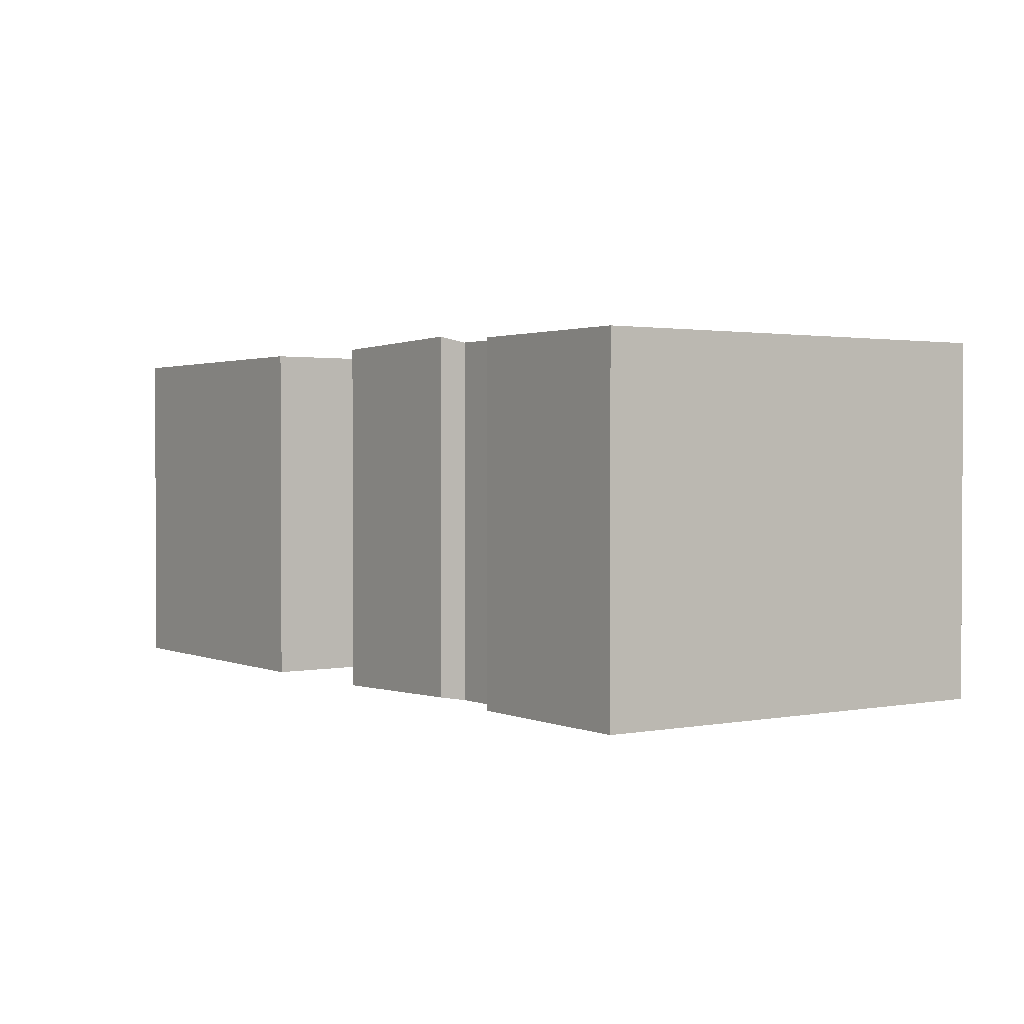
<metadata>
{"format":"obj","ext":"obj","renderer":"f3d","projection":"perspective","resolution":1024,"background":"white","views":[{"elev":1.6,"azim":-125.3,"up":"+Z"}]}
</metadata>
<code>
o Kitchen.002
v -3402 74.92 6.5e-05
v -2452 -3726 -8.5e-05
v -3435 93.3 6.9e-05
v -1750 2100 0.000151
v -5671 -3684 -8.5e-05
v -2440 -3617 -8.1e-05
v -2911 2089 0.000151
v -5542 2509 0.000168
v 2798 1550 0.000105
v 600 -3627 -8.1e-05
v 647.6 2500 0.000168
v -2422 2100 0.000151
v -2832 2474 0.000168
v 652.3 -3734 -8.1e-05
v -2400 2100 0.000151
v 7483 808.7 0.000105
v -2428 171.9 7.2e-05
v -1750 2500 66.67
v 848.6 -100 5.5e-05
v 2575 600 6.8e-05
v 2798 2550 0.00017
v 3991 -3734 -8.1e-05
v 7483 2556 0.00017
v 2800 1550 0.000105
v 4029 808.7 0.000105
v 3991 -1455 -0
v 3991 -805 2.8e-05
v 2787 600 8.1e-05
v 650 -100 5.5e-05
v 900 600 6.8e-05
v 3991 -518.6 4.1e-05
v 2800 1000 8.1e-05
v 652.3 -1431 1e-05
v 650 -275 4.7e-05
v 609 -275 4.7e-05
v 600 -1542 1e-05
v 4029 614.9 9e-05
v -2410 -888.8 3.2e-05
v -2390 150.7 6.8e-05
v -2443 -894.5 3.1e-05
v -5671 -3684 -8.5e-05
v -3402 74.92 6.5e-05
v -2440 -3617 -8.1e-05
v -2452 -3726 -8.5e-05
v -2911 2089 0.000151
v -1750 2100 0.000151
v -3435 93.3 6.9e-05
v -5542 2509 0.000168
v 2798 1550 0.000105
v 600 -3627 -8.1e-05
v 647.6 2500 0.000168
v -2422 2100 0.000151
v -2832 2474 0.000168
v 652.3 -3734 -8.1e-05
v -2400 2100 0.000151
v 7483 808.7 0.000105
v -2428 171.9 7.2e-05
v -1750 2500 66.67
v 848.6 -100 5.5e-05
v 2575 600 6.8e-05
v 2798 2550 0.00017
v 3991 -3734 -8.1e-05
v 7483 2556 0.00017
v 2800 1550 0.000105
v 4029 808.7 0.000105
v 3991 -1455 -0
v 3991 -805 2.8e-05
v 2787 600 8.1e-05
v 650 -100 5.5e-05
v 900 600 6.8e-05
v 3991 -518.6 4.1e-05
v 2800 1000 8.1e-05
v 652.3 -1431 1e-05
v 650 -275 4.7e-05
v 609 -275 4.7e-05
v 600 -1542 1e-05
v 4029 614.9 9e-05
v -2410 -888.8 3.2e-05
v -2390 150.7 6.8e-05
v -2443 -894.5 3.1e-05
v -3402 74.92 -3000
v -2452 -3726 -3000
v -3435 93.3 -3000
v -1750 2100 -3000
v -5671 -3684 -3000
v -2440 -3617 -3000
v -2911 2089 -3000
v -5542 2509 -3000
v 2798 1550 -3000
v 600 -3627 -3000
v 647.6 2500 -3000
v -2422 2100 -3000
v -2832 2474 -3000
v 652.3 -3734 -3000
v -2400 2100 -3000
v 7483 808.7 -3000
v -2428 171.9 -3000
v -1750 2500 -2933
v 848.6 -100 -3000
v 2575 600 -3000
v 2798 2550 -3000
v 3991 -3734 -3000
v 7483 2556 -3000
v 2800 1550 -3000
v 4029 808.7 -3000
v 3991 -1455 -3000
v 3991 -805 -3000
v 2787 600 -3000
v 650 -100 -3000
v 900 600 -3000
v 3991 -518.6 -3000
v 2800 1000 -3000
v 652.3 -1431 -3000
v 650 -275 -3000
v 609 -275 -3000
v 600 -1542 -3000
v 4029 614.9 -3000
v -2410 -888.8 -3000
v -2390 150.7 -3000
v -2443 -894.5 -3000
v -5671 -3684 -3000
v -3402 74.92 -3000
v -2440 -3617 -3000
v -2452 -3726 -3000
v -2911 2089 -3000
v -1750 2100 -3000
v -3435 93.3 -3000
v -5542 2509 -3000
v 2798 1550 -3000
v 600 -3627 -3000
v 647.6 2500 -3000
v -2422 2100 -3000
v -2832 2474 -3000
v 652.3 -3734 -3000
v -2400 2100 -3000
v 7483 808.7 -3000
v -2428 171.9 -3000
v -1750 2500 -2933
v 848.6 -100 -3000
v 2575 600 -3000
v 2798 2550 -3000
v 3991 -3734 -3000
v 7483 2556 -3000
v 2800 1550 -3000
v 4029 808.7 -3000
v 3991 -1455 -3000
v 3991 -805 -3000
v 2787 600 -3000
v 650 -100 -3000
v 900 600 -3000
v 3991 -518.6 -3000
v 2800 1000 -3000
v 652.3 -1431 -3000
v 650 -275 -3000
v 609 -275 -3000
v 600 -1542 -3000
v 4029 614.9 -3000
v -2410 -888.8 -3000
v -2390 150.7 -3000
v -2443 -894.5 -3000
v -5671 -3684 2000
v -3402 74.92 2000
v -2440 -3617 2000
v -2452 -3726 2000
v -2911 2089 2000
v -1750 2100 2000
v -3435 93.3 2000
v -5542 2509 2000
v 2798 1550 2000
v 600 -3627 2000
v 647.6 2500 2000
v -2422 2100 2000
v -2832 2474 2000
v 652.3 -3734 2000
v -2400 2100 2000
v 7483 808.7 2000
v -2428 171.9 2000
v -1750 2500 2067
v 848.6 -100 2000
v 2575 600 2000
v 2798 2550 2000
v 3991 -3734 2000
v 7483 2556 2000
v 2800 1550 2000
v 4029 808.7 2000
v 3991 -1455 2000
v 3991 -805 2000
v 2787 600 2000
v 650 -100 2000
v 900 600 2000
v -3402 74.92 2000
v 3991 -518.6 2000
v 2800 1000 2000
v 652.3 -1431 2000
v 650 -275 2000
v 609 -275 2000
v 600 -1542 2000
v 4029 614.9 2000
v -2452 -3726 2000
v -2410 -888.8 2000
v -2390 150.7 2000
v -2443 -894.5 2000
v -3435 93.3 2000
v -5671 -3684 2000
v -3402 74.92 2000
v -2440 -3617 2000
v -2452 -3726 2000
v -2911 2089 2000
v -1750 2100 2000
v -3435 93.3 2000
v -5542 2509 2000
v 2798 1550 2000
v 600 -3627 2000
v 647.6 2500 2000
v -2422 2100 2000
v -2832 2474 2000
v 652.3 -3734 2000
v -2400 2100 2000
v -1750 2100 2000
v 7483 808.7 2000
v -2428 171.9 2000
v -1750 2500 2067
v 848.6 -100 2000
v 2575 600 2000
v 2798 2550 2000
v 3991 -3734 2000
v 7483 2556 2000
v 2800 1550 2000
v 4029 808.7 2000
v 3991 -1455 2000
v 3991 -805 2000
v 2787 600 2000
v 650 -100 2000
v 900 600 2000
v -5671 -3684 2000
v 3991 -518.6 2000
v 2800 1000 2000
v 652.3 -1431 2000
v 650 -275 2000
v 609 -275 2000
v 600 -1542 2000
v 4029 614.9 2000
v -2440 -3617 2000
v -2410 -888.8 2000
v -2390 150.7 2000
v -2443 -894.5 2000
v -2911 2089 2000
v -5542 2509 2000
v 2798 1550 2000
v 600 -3627 2000
v 647.6 2500 2000
v -2422 2100 2000
v -2832 2474 2000
v 652.3 -3734 2000
v -2400 2100 2000
v 7483 808.7 2000
v -2428 171.9 2000
v -1750 2500 2067
v 848.6 -100 2000
v 2575 600 2000
v 2798 2550 2000
v 3991 -3734 2000
v 7483 2556 2000
v 2800 1550 2000
v 4029 808.7 2000
v 3991 -1455 2000
v 3991 -805 2000
v 2787 600 2000
v 650 -100 2000
v 900 600 2000
v 3991 -518.6 2000
v 2800 1000 2000
v 652.3 -1431 2000
v 650 -275 2000
v 609 -275 2000
v 600 -1542 2000
v 4029 614.9 2000
v -2410 -888.8 2000
v -2390 150.7 2000
v -2443 -894.5 2000
v -5671 -3684 2000
v -3402 74.92 2000
v -2440 -3617 2000
v -2452 -3726 2000
v -2911 2089 2000
v -1750 2100 2000
v -3435 93.3 2000
v -5542 2509 2000
v 2798 1550 2000
v 600 -3627 2000
v 647.6 2500 2000
v -2422 2100 2000
v -2832 2474 2000
v 652.3 -3734 2000
v -2400 2100 2000
v 7483 808.7 2000
v -2428 171.9 2000
v -1750 2500 2067
v 848.6 -100 2000
v 2575 600 2000
v 2798 2550 2000
v 3991 -3734 2000
v 7483 2556 2000
v 2800 1550 2000
v 4029 808.7 2000
v 3991 -1455 2000
v 3991 -805 2000
v 2787 600 2000
v 650 -100 2000
v 900 600 2000
v 3991 -518.6 2000
v 2800 1000 2000
v 652.3 -1431 2000
v 650 -275 2000
v 609 -275 2000
v 600 -1542 2000
v 4029 614.9 2000
v -2410 -888.8 2000
v -2390 150.7 2000
v -2443 -894.5 2000
v -3402 74.92 2000
v -2452 -3726 2000
v -3435 93.3 2000
v -1750 2100 2000
v -5671 -3684 2000
v -2440 -3617 2000
v -2911 2089 2000
v -5542 2509 2000
v 2798 1550 2000
v 600 -3627 2000
v 647.6 2500 2000
v -2422 2100 2000
v -2832 2474 2000
v 652.3 -3734 2000
v -2400 2100 2000
v 7483 808.7 2000
v -2428 171.9 2000
v -1750 2500 2067
v 848.6 -100 2000
v 2575 600 2000
v 2798 2550 2000
v 3991 -3734 2000
v 7483 2556 2000
v 2800 1550 2000
v 4029 808.7 2000
v 3991 -1455 2000
v 3991 -805 2000
v 2787 600 2000
v 650 -100 2000
v 900 600 2000
v 3991 -518.6 2000
v 2800 1000 2000
v 652.3 -1431 2000
v 650 -275 2000
v 609 -275 2000
v 600 -1542 2000
v 4029 614.9 2000
v -2410 -888.8 2000
v -2390 150.7 2000
v -2443 -894.5 2000
v -5671 -3684 2000
v -3402 74.92 2000
v -2440 -3617 2000
v -2452 -3726 2000
v -2911 2089 2000
v -1750 2100 2000
v -3435 93.3 2000
v -5542 2509 2000
v 2798 1550 2000
v 600 -3627 2000
v 647.6 2500 2000
v -2422 2100 2000
v -2832 2474 2000
v 652.3 -3734 2000
v -2400 2100 2000
v 7483 808.7 2000
v -2428 171.9 2000
v -1750 2500 2067
v 848.6 -100 2000
v 2575 600 2000
v 2798 2550 2000
v 3991 -3734 2000
v 7483 2556 2000
v 2800 1550 2000
v 4029 808.7 2000
v 3991 -1455 2000
v 3991 -805 2000
v 2787 600 2000
v 650 -100 2000
v 900 600 2000
v 3991 -518.6 2000
v 2800 1000 2000
v 652.3 -1431 2000
v 650 -275 2000
v 609 -275 2000
v 600 -1542 2000
v 4029 614.9 2000
v -2410 -888.8 2000
v -2390 150.7 2000
v -2443 -894.5 2000
v -3402 74.92 2000
v -2452 -3726 2000
v -3435 93.3 2000
v -1750 2100 2000
v -5671 -3684 2000
v -2440 -3617 2000
v -2911 2089 2000
v -5542 2509 2000
v 2798 1550 2000
v 600 -3627 2000
v 647.6 2500 2000
v -2422 2100 2000
v -2832 2474 2000
v 652.3 -3734 2000
v -2400 2100 2000
v 7483 808.7 2000
v -2428 171.9 2000
v -1750 2500 2067
v 848.6 -100 2000
v 2575 600 2000
v 2798 2550 2000
v 3991 -3734 2000
v 7483 2556 2000
v 2800 1550 2000
v 4029 808.7 2000
v 3991 -1455 2000
v 3991 -805 2000
v 2787 600 2000
v 650 -100 2000
v 900 600 2000
v 3991 -518.6 2000
v 2800 1000 2000
v 652.3 -1431 2000
v 650 -275 2000
v 609 -275 2000
v 600 -1542 2000
v 4029 614.9 2000
v -2410 -888.8 2000
v -2390 150.7 2000
v -2443 -894.5 2000
v -5671 -3684 2000
v -3402 74.92 2000
v -2440 -3617 2000
v -2452 -3726 2000
v -2911 2089 2000
v -1750 2100 2000
v -3435 93.3 2000
v -5542 2509 2000
v 2798 1550 2000
v 600 -3627 2000
v 647.6 2500 2000
v -2422 2100 2000
v -2832 2474 2000
v 652.3 -3734 2000
v -2400 2100 2000
v 7483 808.7 2000
v -2428 171.9 2000
v -1750 2500 2067
v 848.6 -100 2000
v 2575 600 2000
v 2798 2550 2000
v 3991 -3734 2000
v 7483 2556 2000
v 2800 1550 2000
v 4029 808.7 2000
v 3991 -1455 2000
v 3991 -805 2000
v 2787 600 2000
v 650 -100 2000
v 900 600 2000
v 3991 -518.6 2000
v 2800 1000 2000
v 652.3 -1431 2000
v 650 -275 2000
v 609 -275 2000
v 600 -1542 2000
v 4029 614.9 2000
v -2410 -888.8 2000
v -2390 150.7 2000
v -2443 -894.5 2000
f 7 413 13
f 65 456 56
f 22 426 26
f 8 413 13
f 63 456 56
f 79 442 42
f 5 408 8
f 63 461 61
f 5 402 2
f 61 449 49
f 64 461 61
f 19 429 29
f 2 440 40
f 73 454 54
f 47 442 42
f 30 419 430
f 38 440 40
f 62 454 54
f 57 447 47
f 6 438 38
f 66 462 62
f 57 452 52
f 9 449 409
f 14 433 33
f 6 410 10
f 52 445 45
f 14 422 22
f 10 436 36
f 53 445 45
f 31 427 431
f 11 435 35
f 53 448 48
f 20 430 30
f 18 411 418
f 71 467 67
f 48 441 41
f 18 404 418
f 41 124 44
f 15 84 4
f 44 160 80
f 39 95 15
f 68 152 72
f 78 160 80
f 36 113 33
f 60 148 68
f 43 158 78
f 35 114 34
f 60 150 70
f 43 130 50
f 37 105 25
f 59 150 70
f 50 156 76
f 32 104 24
f 59 149 69
f 51 155 75
f 25 96 16
f 69 154 74
f 51 138 58
f 16 103 96
f 39 81 1
f 46 138 58
f 23 101 21
f 46 135 55
f 24 101 21
f 55 159 79
f 9 101 89
f 3 81 1
f 76 153 156
f 17 83 3
f 74 155 75
f 28 100 20
f 17 92 12
f 77 145 157
f 34 109 29
f 12 87 7
f 72 144 152
f 28 112 108
f 44 441 41
f 4 415 15
f 80 444 44
f 15 439 39
f 72 468 68
f 80 478 78
f 33 436 36
f 68 460 60
f 78 443 43
f 34 435 35
f 70 460 60
f 50 443 43
f 25 437 37
f 70 459 59
f 76 450 50
f 24 432 32
f 69 459 59
f 75 451 51
f 16 425 25
f 69 474 469
f 58 451 51
f 16 423 23
f 1 439 39
f 58 446 46
f 21 423 23
f 55 446 46
f 21 424 24
f 79 455 55
f 9 421 21
f 1 403 3
f 73 476 473
f 3 417 17
f 75 474 74
f 20 428 28
f 12 417 17
f 77 465 65
f 29 434 34
f 7 412 12
f 72 464 64
f 28 432 32
f 84 135 126
f 102 146 142
f 87 133 125
f 109 154 149
f 94 142 134
f 87 132 125
f 84 138 126
f 94 153 134
f 92 137 132
f 99 149 139
f 91 138 131
f 83 137 127
f 99 150 139
f 91 155 131
f 89 141 129
f 81 127 122
f 100 150 140
f 90 156 130
f 101 143 141
f 100 148 140
f 86 130 123
f 96 143 136
f 101 144 141
f 108 152 148
f 86 158 123
f 96 145 136
f 118 160 158
f 104 152 144
f 107 151 147
f 82 160 124
f 105 157 145
f 437 471 477
f 66 106 426
f 85 124 121
f 114 155 154
f 85 128 121
f 113 156 153
f 88 133 128
f 95 159 135
f 81 159 122
f 4 98 84
f 41 128 48
f 67 151 71
f 11 98 91
f 30 100 20
f 48 133 53
f 35 91 11
f 31 107 27
f 45 133 53
f 10 116 90
f 22 94 14
f 45 132 52
f 10 86 6
f 33 94 14
f 49 89 129
f 52 137 57
f 62 146 66
f 6 118 86
f 47 137 57
f 54 142 62
f 40 118 38
f 30 99 19
f 42 127 47
f 54 153 73
f 40 82 2
f 29 99 19
f 64 141 144
f 49 141 61
f 2 85 5
f 61 143 63
f 8 85 5
f 42 159 79
f 56 143 63
f 13 88 8
f 26 102 22
f 56 145 65
f 13 87 7
f 182 230 186
f 165 216 173
f 166 218 175
f 174 226 182
f 165 215 172
f 189 239 195
f 166 222 178
f 174 238 194
f 172 221 177
f 179 233 189
f 171 222 178
f 235 328 325
f 167 221 177
f 179 234 190
f 171 240 196
f 169 225 181
f 162 210 167
f 180 234 190
f 170 241 197
f 181 227 183
f 303 381 383
f 180 232 188
f 163 213 170
f 176 227 183
f 181 228 184
f 188 237 193
f 163 244 200
f 176 229 185
f 235 322 325
f 301 369 381
f 200 246 202
f 184 237 193
f 304 381 384
f 187 236 192
f 164 246 202
f 185 242 198
f 161 207 164
f 195 240 196
f 161 211 168
f 194 241 197
f 168 216 173
f 175 245 201
f 162 245 201
f 199 360 322
f 254 342 334
f 313 374 393
f 287 362 367
f 249 341 329
f 278 360 358
f 302 374 382
f 297 367 377
f 243 358 326
f 306 382 386
f 297 372 377
f 289 329 369
f 243 330 326
f 292 365 372
f 250 356 330
f 293 365 373
f 251 355 331
f 293 368 373
f 251 338 331
f 311 387 391
f 288 361 368
f 219 338 324
f 284 361 364
f 219 335 324
f 320 364 400
f 255 359 335
f 312 388 392
f 320 398 400
f 273 356 353
f 308 380 388
f 259 350 339
f 195 275 274
f 218 286 295
f 239 309 314
f 194 276 273
f 222 286 298
f 233 299 309
f 175 279 255
f 222 291 298
f 234 299 310
f 166 255 219
f 189 274 269
f 240 291 315
f 234 300 310
f 166 258 219
f 179 269 259
f 241 290 316
f 232 300 308
f 171 258 251
f 179 270 259
f 213 283 290
f 237 308 312
f 171 275 251
f 180 270 260
f 244 283 318
f 170 276 250
f 180 268 260
f 163 250 243
f 188 272 268
f 246 318 320
f 236 307 311
f 163 278 243
f 246 284 320
f 207 281 284
f 200 280 278
f 187 271 267
f 211 281 288
f 164 280 199
f 216 288 293
f 230 302 306
f 161 199 235
f 216 285 293
f 226 294 302
f 161 248 235
f 215 285 292
f 238 294 313
f 168 253 248
f 182 266 262
f 221 292 297
f 165 253 247
f 174 262 254
f 221 287 297
f 225 289 301
f 165 252 247
f 174 273 254
f 210 282 287
f 227 301 303
f 172 257 252
f 227 296 303
f 167 257 203
f 169 261 249
f 212 249 289
f 228 301 304
f 229 296 305
f 162 203 191
f 181 263 261
f 176 263 256
f 237 304 312
f 181 264 261
f 176 265 256
f 245 282 319
f 242 305 317
f 240 314 315
f 184 272 264
f 241 313 316
f 162 279 191
f 185 277 265
f 245 295 319
f 391 467 471
f 368 441 448
f 324 418 404
f 198 311 431
f 364 441 444
f 324 415 404
f 400 444 480
f 335 439 415
f 392 468 472
f 400 478 480
f 353 436 433
f 388 460 468
f 398 443 478
f 354 435 434
f 390 460 470
f 370 443 450
f 345 437 425
f 390 459 470
f 396 450 476
f 344 432 424
f 389 459 469
f 395 451 475
f 336 425 416
f 394 469 474
f 378 451 458
f 336 423 416
f 321 439 401
f 378 446 458
f 341 423 421
f 375 446 455
f 341 424 421
f 399 455 479
f 329 421 409
f 321 403 401
f 396 473 476
f 323 417 403
f 395 474 475
f 340 428 420
f 332 417 412
f 397 465 477
f 319 362 399
f 303 376 383
f 248 333 328
f 305 376 385
f 247 333 327
f 260 348 340
f 312 384 392
f 247 332 327
f 317 385 397
f 259 349 339
f 252 337 332
f 315 394 395
f 203 337 323
f 316 393 396
f 191 323 321
f 260 350 340
f 262 346 342
f 319 375 399
f 261 344 341
f 295 366 375
f 261 343 341
f 268 352 348
f 298 366 378
f 254 353 334
f 191 359 321
f 256 343 336
f 298 371 378
f 314 389 394
f 256 345 336
f 315 371 395
f 309 379 389
f 267 351 347
f 264 352 344
f 269 354 349
f 316 370 396
f 310 379 390
f 265 357 345
f 290 363 370
f 310 380 390
f 274 355 354
f 318 363 398
f 331 418 411
f 340 430 420
f 373 448 453
f 331 435 411
f 347 431 427
f 373 445 453
f 330 436 410
f 334 422 414
f 372 445 452
f 186 466 467
f 326 410 406
f 334 433 414
f 369 409 449
f 377 452 457
f 386 462 466
f 326 438 406
f 377 447 457
f 382 454 462
f 358 440 438
f 339 430 419
f 367 442 447
f 393 454 473
f 322 440 402
f 339 429 419
f 384 461 464
f 381 449 461
f 325 402 405
f 383 461 463
f 325 408 405
f 399 442 479
f 383 456 463
f 328 413 408
f 342 426 422
f 385 456 465
f 327 413 407
f 348 432 428
f 392 464 472
f 327 412 407
f 349 434 429
f 7 407 413
f 65 465 456
f 22 422 426
f 8 408 413
f 63 463 456
f 79 479 442
f 5 405 408
f 63 463 461
f 5 405 402
f 61 461 449
f 64 464 461
f 19 419 429
f 2 402 440
f 73 473 454
f 47 447 442
f 30 19 419
f 38 438 440
f 62 462 454
f 57 457 447
f 6 406 438
f 66 466 462
f 57 457 452
f 9 49 449
f 14 414 433
f 6 406 410
f 52 452 445
f 14 414 422
f 10 410 436
f 53 453 445
f 31 27 427
f 11 411 435
f 53 453 448
f 20 420 430
f 18 11 411
f 71 471 467
f 48 448 441
f 18 4 404
f 41 121 124
f 15 95 84
f 44 124 160
f 39 119 95
f 68 148 152
f 78 158 160
f 36 116 113
f 60 140 148
f 43 123 158
f 35 115 114
f 60 140 150
f 43 123 130
f 37 117 105
f 59 139 150
f 50 130 156
f 32 112 104
f 59 139 149
f 51 131 155
f 25 105 96
f 69 149 154
f 51 131 138
f 16 23 103
f 39 119 81
f 46 126 138
f 23 103 101
f 46 126 135
f 24 104 101
f 55 135 159
f 9 21 101
f 3 83 81
f 76 73 153
f 17 97 83
f 74 154 155
f 28 108 100
f 17 97 92
f 77 65 145
f 34 114 109
f 12 92 87
f 72 64 144
f 28 32 112
f 44 444 441
f 4 404 415
f 80 480 444
f 15 415 439
f 72 472 468
f 80 480 478
f 33 433 436
f 68 468 460
f 78 478 443
f 34 434 435
f 70 470 460
f 50 450 443
f 25 425 437
f 70 470 459
f 76 476 450
f 24 424 432
f 69 469 459
f 75 475 451
f 16 416 425
f 69 74 474
f 58 458 451
f 16 416 423
f 1 401 439
f 58 458 446
f 21 421 423
f 55 455 446
f 21 421 424
f 79 479 455
f 9 409 421
f 1 401 403
f 73 76 476
f 3 403 417
f 75 475 474
f 20 420 428
f 12 412 417
f 77 477 465
f 29 429 434
f 7 407 412
f 72 472 464
f 28 428 432
f 84 95 135
f 102 106 146
f 87 93 133
f 109 114 154
f 94 102 142
f 87 92 132
f 84 98 138
f 94 113 153
f 92 97 137
f 99 109 149
f 91 98 138
f 83 97 137
f 99 110 150
f 91 115 155
f 89 101 141
f 81 83 127
f 100 110 150
f 90 116 156
f 101 103 143
f 100 108 148
f 86 90 130
f 96 103 143
f 101 104 144
f 108 112 152
f 86 118 158
f 96 105 145
f 118 120 160
f 104 112 152
f 107 111 151
f 82 120 160
f 105 117 157
f 31 111 151
f 157 117 37
f 77 157 37
f 31 151 71
f 431 31 71
f 431 71 471
f 77 37 437
f 477 77 437
f 437 431 471
f 426 427 27
f 107 147 67
f 27 107 67
f 27 67 467
f 106 26 426
f 66 146 106
f 27 467 466
f 426 27 466
f 426 466 66
f 85 82 124
f 114 115 155
f 85 88 128
f 113 116 156
f 88 93 133
f 95 119 159
f 81 119 159
f 4 18 98
f 41 121 128
f 67 147 151
f 11 18 98
f 30 110 100
f 48 128 133
f 35 115 91
f 31 111 107
f 45 125 133
f 10 36 116
f 22 102 94
f 45 125 132
f 10 90 86
f 33 113 94
f 49 9 89
f 52 132 137
f 62 142 146
f 6 38 118
f 47 127 137
f 54 134 142
f 40 120 118
f 30 110 99
f 42 122 127
f 54 134 153
f 40 120 82
f 29 109 99
f 64 61 141
f 49 129 141
f 2 82 85
f 61 141 143
f 8 88 85
f 42 122 159
f 56 136 143
f 13 93 88
f 26 106 102
f 56 136 145
f 13 93 87
f 182 226 230
f 165 208 216
f 166 209 218
f 174 217 226
f 165 208 215
f 189 233 239
f 166 209 222
f 174 217 238
f 172 215 221
f 179 223 233
f 171 214 222
f 235 248 328
f 167 210 221
f 179 223 234
f 171 214 240
f 169 212 225
f 162 205 210
f 180 224 234
f 170 213 241
f 181 225 227
f 303 301 381
f 180 224 232
f 163 206 213
f 176 220 227
f 181 225 228
f 188 232 237
f 163 206 244
f 176 220 229
f 235 199 322
f 301 289 369
f 200 244 246
f 184 228 237
f 304 301 381
f 187 231 236
f 164 207 246
f 185 229 242
f 161 204 207
f 195 239 240
f 161 204 211
f 194 238 241
f 168 211 216
f 175 218 245
f 162 205 245
f 199 280 360
f 254 262 342
f 313 294 374
f 287 282 362
f 249 261 341
f 278 280 360
f 302 294 374
f 297 287 367
f 243 278 358
f 306 302 382
f 297 292 372
f 289 249 329
f 243 250 330
f 292 285 365
f 250 276 356
f 293 285 365
f 251 275 355
f 293 288 368
f 251 258 338
f 311 307 387
f 288 281 361
f 219 258 338
f 284 281 361
f 219 255 335
f 320 284 364
f 255 279 359
f 312 308 388
f 320 318 398
f 273 276 356
f 308 300 380
f 259 270 350
f 195 196 275
f 218 209 286
f 239 233 309
f 194 197 276
f 222 209 286
f 233 223 299
f 175 201 279
f 222 214 291
f 234 223 299
f 166 175 255
f 189 195 274
f 240 214 291
f 234 224 300
f 166 178 258
f 179 189 269
f 241 213 290
f 232 224 300
f 171 178 258
f 179 190 270
f 213 206 283
f 237 232 308
f 171 196 275
f 180 190 270
f 244 206 283
f 170 197 276
f 180 188 268
f 163 170 250
f 188 193 272
f 246 244 318
f 236 231 307
f 163 200 278
f 246 207 284
f 207 204 281
f 200 202 280
f 187 192 271
f 211 204 281
f 164 202 280
f 216 211 288
f 230 226 302
f 161 164 199
f 216 208 285
f 226 217 294
f 161 168 248
f 215 208 285
f 238 217 294
f 168 173 253
f 182 186 266
f 221 215 292
f 165 173 253
f 174 182 262
f 221 210 287
f 225 212 289
f 165 172 252
f 174 194 273
f 210 205 282
f 227 225 301
f 172 177 257
f 227 220 296
f 167 177 257
f 169 181 261
f 212 169 249
f 228 225 301
f 229 220 296
f 162 167 203
f 181 183 263
f 176 183 263
f 237 228 304
f 181 184 264
f 176 185 265
f 245 205 282
f 242 229 305
f 240 239 314
f 184 193 272
f 241 238 313
f 162 201 279
f 185 198 277
f 245 218 295
f 391 387 467
f 368 361 441
f 324 338 418
f 357 277 198
f 242 317 397
f 437 357 198
f 242 397 477
f 431 437 198
f 198 242 477
f 271 351 431
f 198 477 471
f 192 271 431
f 198 471 391
f 236 192 431
f 198 391 311
f 311 236 431
f 364 361 441
f 324 335 415
f 400 364 444
f 335 359 439
f 392 388 468
f 400 398 478
f 353 356 436
f 388 380 460
f 398 363 443
f 354 355 435
f 390 380 460
f 370 363 443
f 345 357 437
f 390 379 459
f 396 370 450
f 344 352 432
f 389 379 459
f 395 371 451
f 336 345 425
f 394 389 469
f 378 371 451
f 336 343 423
f 321 359 439
f 378 366 446
f 341 343 423
f 375 366 446
f 341 344 424
f 399 375 455
f 329 341 421
f 321 323 403
f 396 393 473
f 323 337 417
f 395 394 474
f 340 348 428
f 332 337 417
f 397 385 465
f 319 282 362
f 303 296 376
f 248 253 333
f 305 296 376
f 247 253 333
f 260 268 348
f 312 304 384
f 247 252 332
f 317 305 385
f 259 269 349
f 252 257 337
f 315 314 394
f 203 257 337
f 316 313 393
f 191 203 323
f 260 270 350
f 262 266 346
f 319 295 375
f 261 264 344
f 295 286 366
f 261 263 343
f 268 272 352
f 298 286 366
f 254 273 353
f 191 279 359
f 256 263 343
f 298 291 371
f 314 309 389
f 256 265 345
f 315 291 371
f 309 299 379
f 267 271 351
f 264 272 352
f 269 274 354
f 316 290 370
f 310 299 379
f 265 277 357
f 290 283 363
f 310 300 380
f 274 275 355
f 318 283 363
f 331 338 418
f 340 350 430
f 373 368 448
f 331 355 435
f 347 351 431
f 373 365 445
f 330 356 436
f 334 342 422
f 372 365 445
f 231 187 267
f 347 427 426
f 307 231 267
f 347 426 346
f 387 307 267
f 347 346 266
f 467 387 267
f 467 267 347
f 306 386 466
f 467 347 266
f 230 306 466
f 467 266 186
f 186 230 466
f 326 330 410
f 334 353 433
f 369 329 409
f 377 372 452
f 386 382 462
f 326 358 438
f 377 367 447
f 382 374 454
f 358 360 440
f 339 350 430
f 367 362 442
f 393 374 454
f 322 360 440
f 339 349 429
f 384 381 461
f 381 369 449
f 325 322 402
f 383 381 461
f 325 328 408
f 399 362 442
f 383 376 456
f 328 333 413
f 342 346 426
f 385 376 456
f 327 333 413
f 348 352 432
f 392 384 464
f 327 332 412
f 349 354 434

</code>
